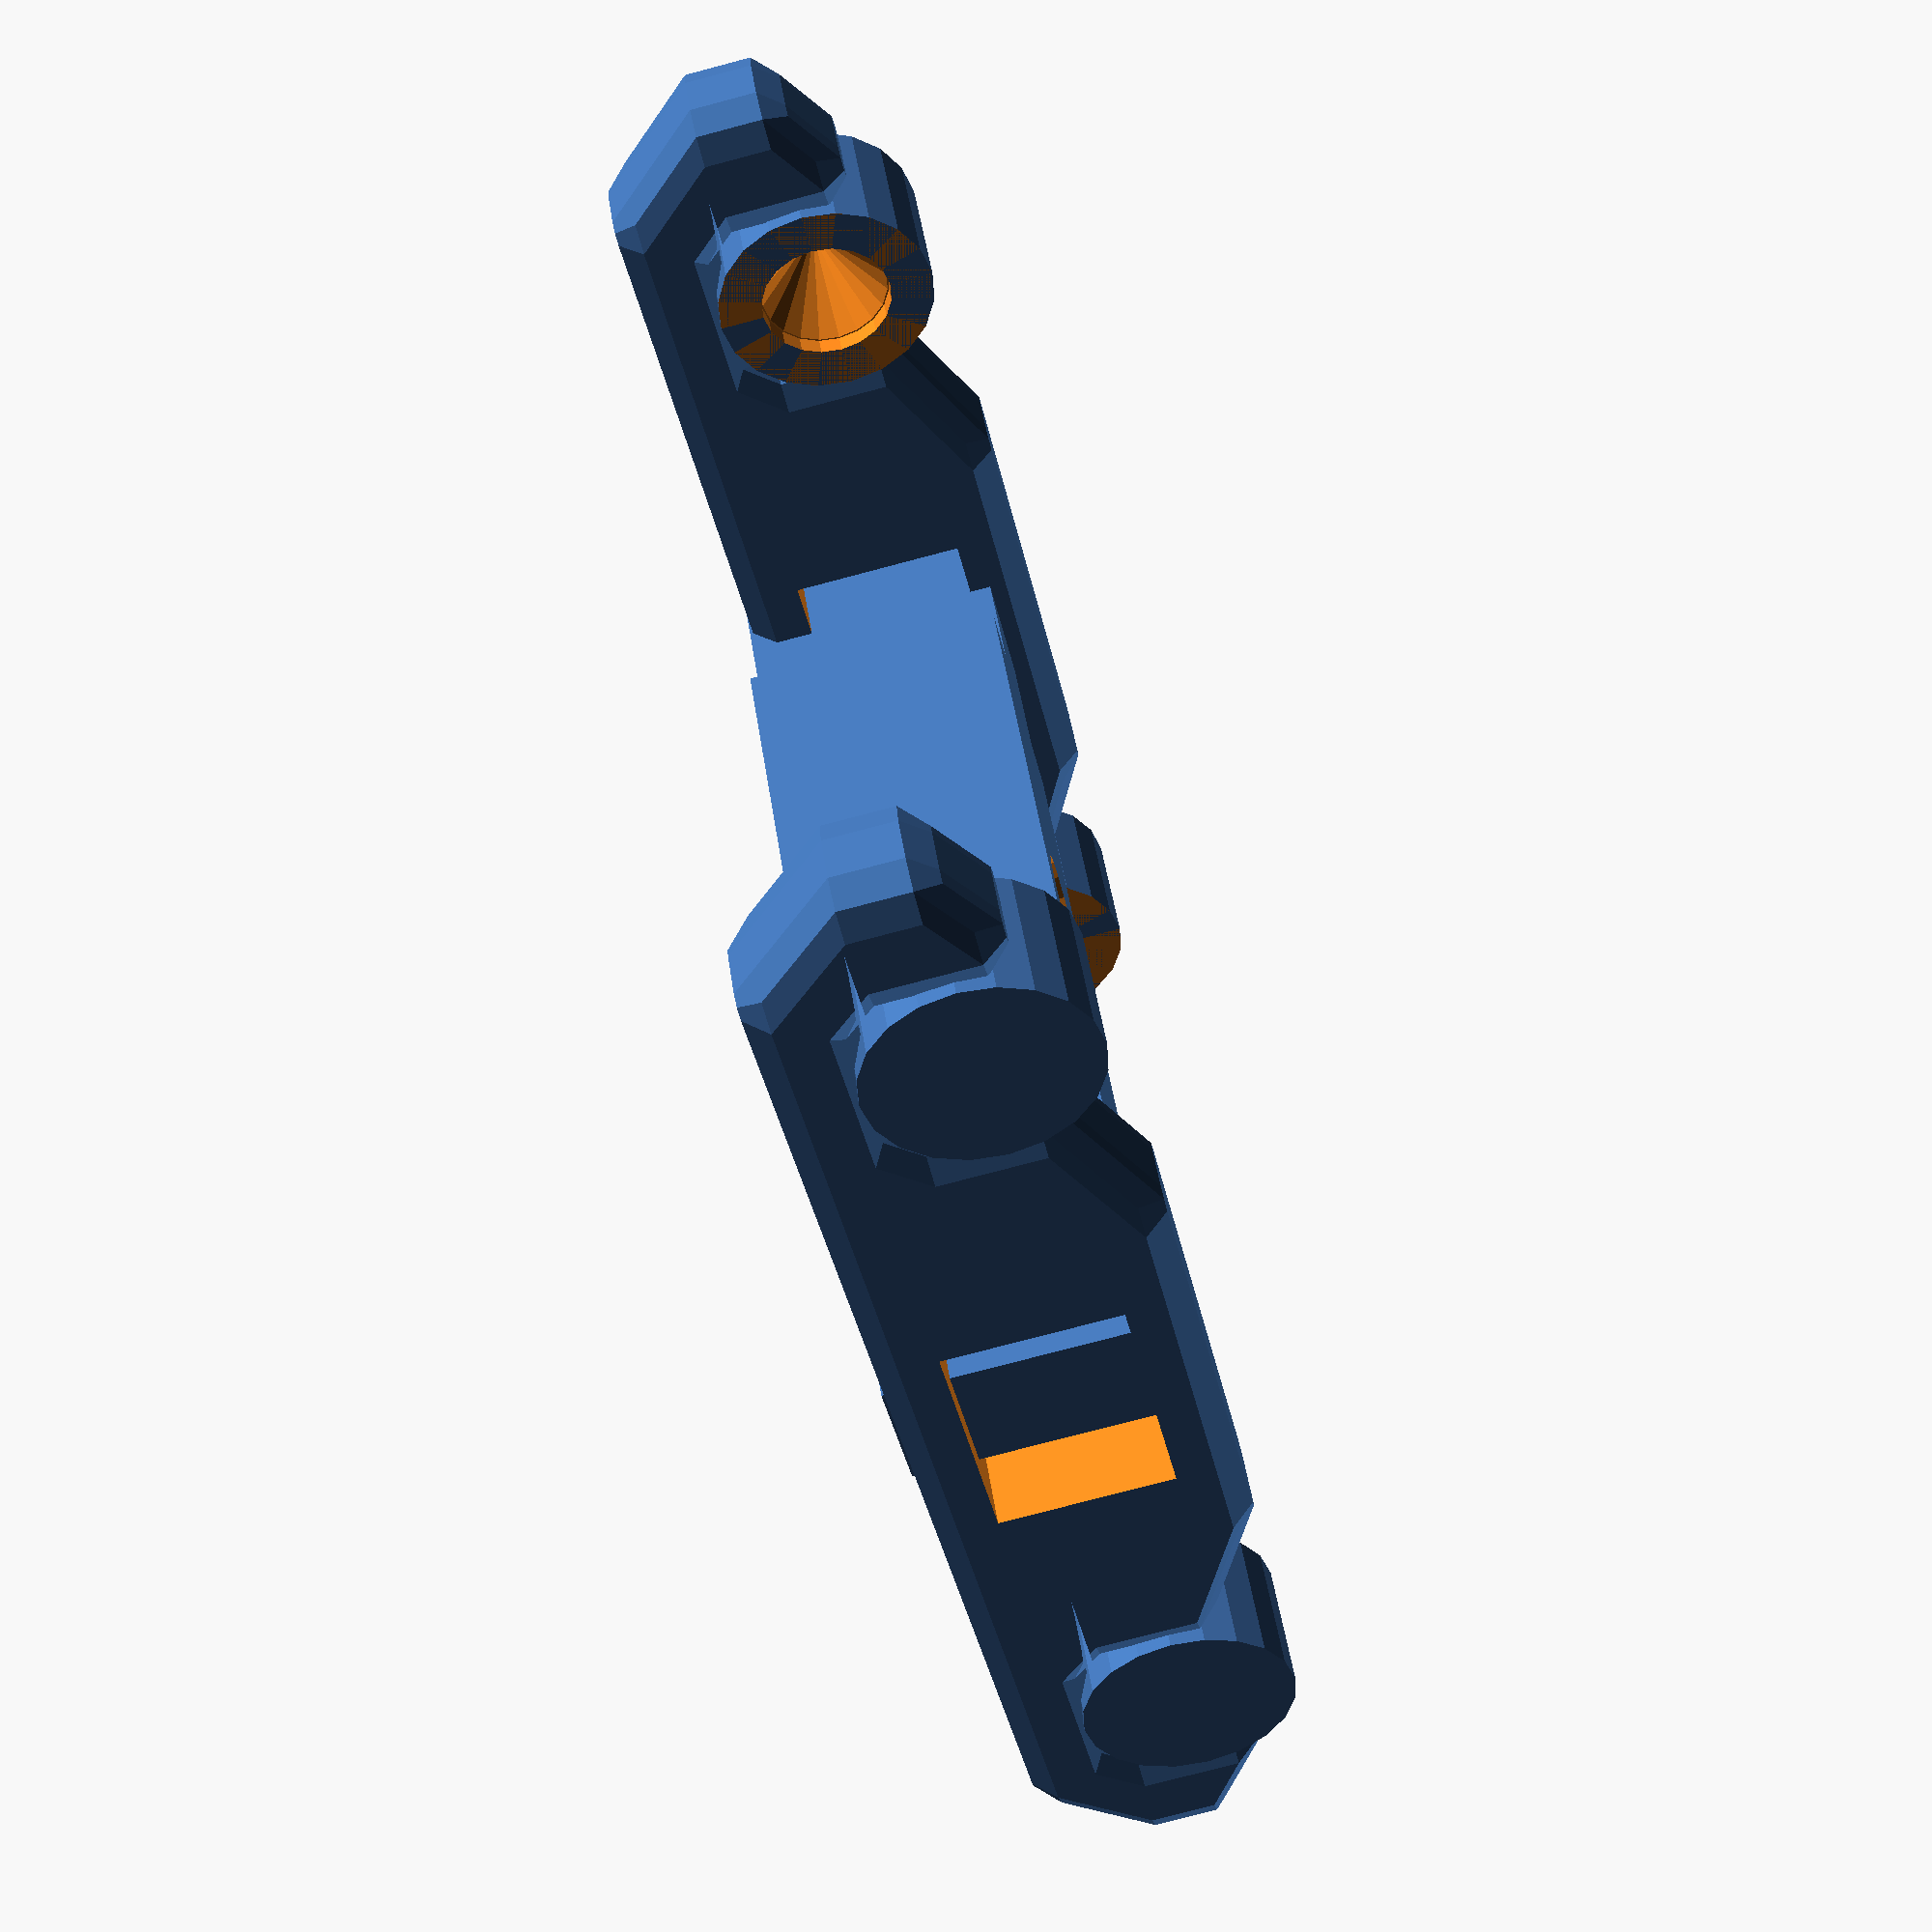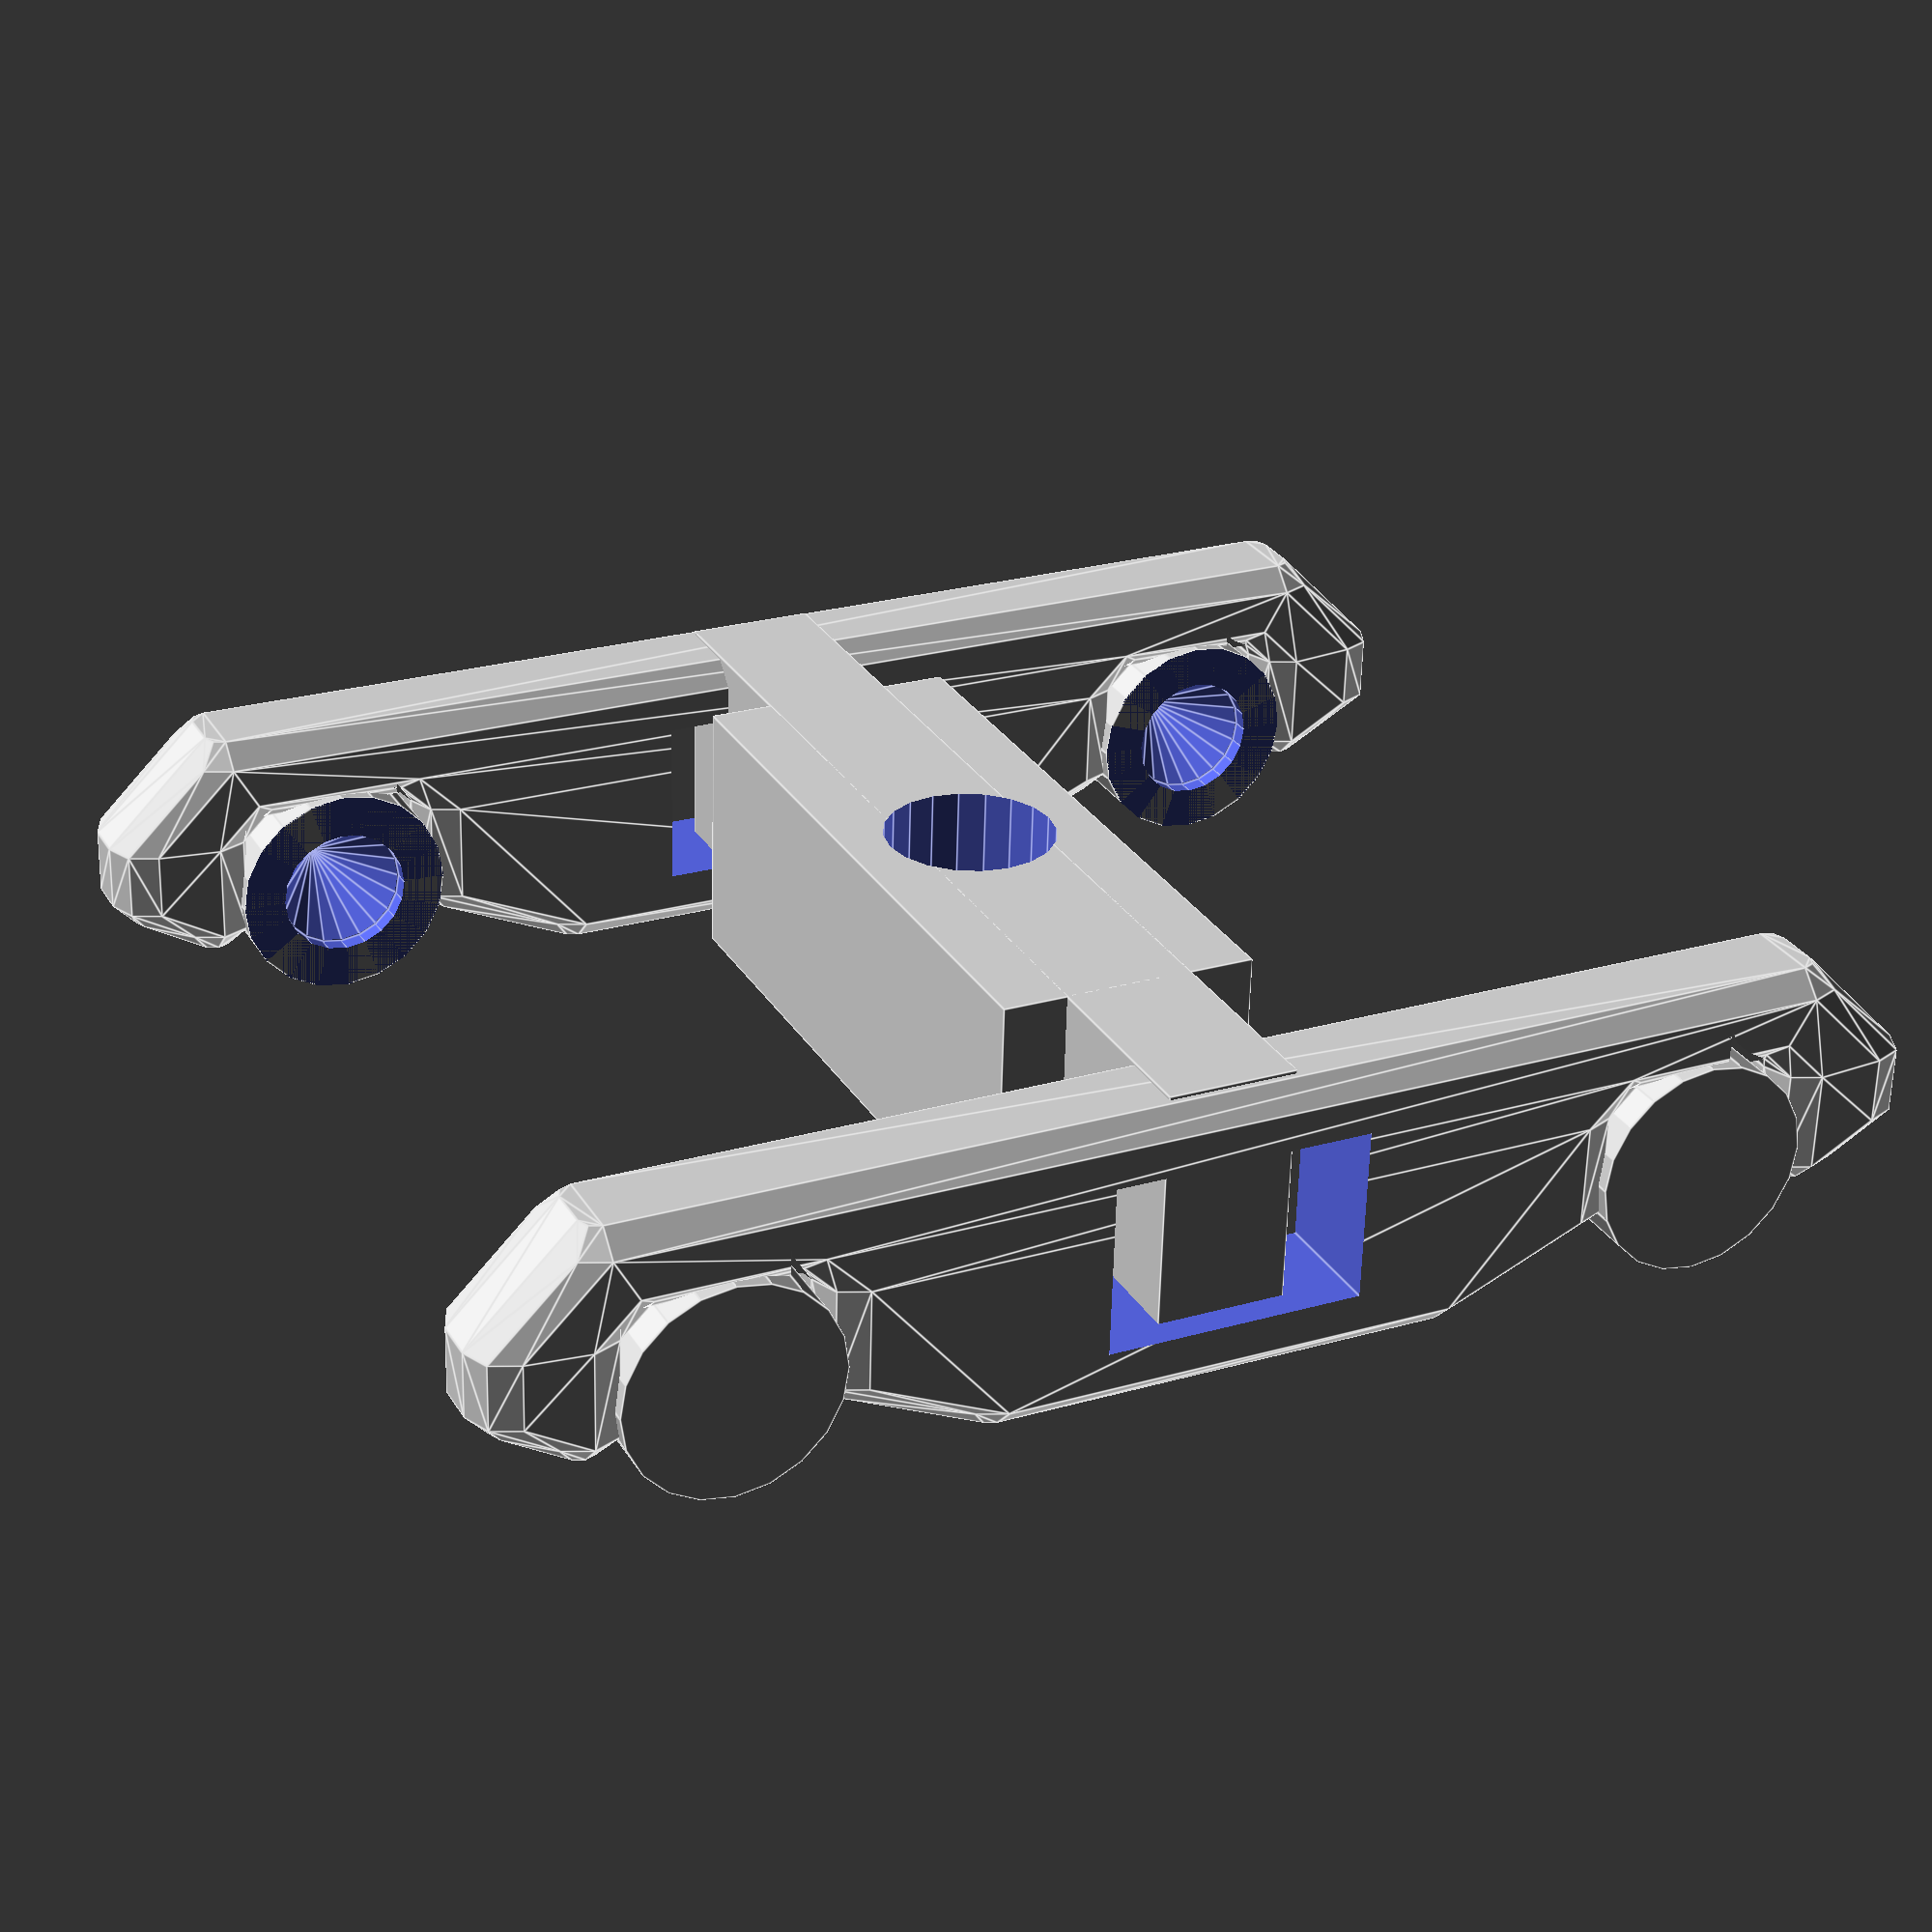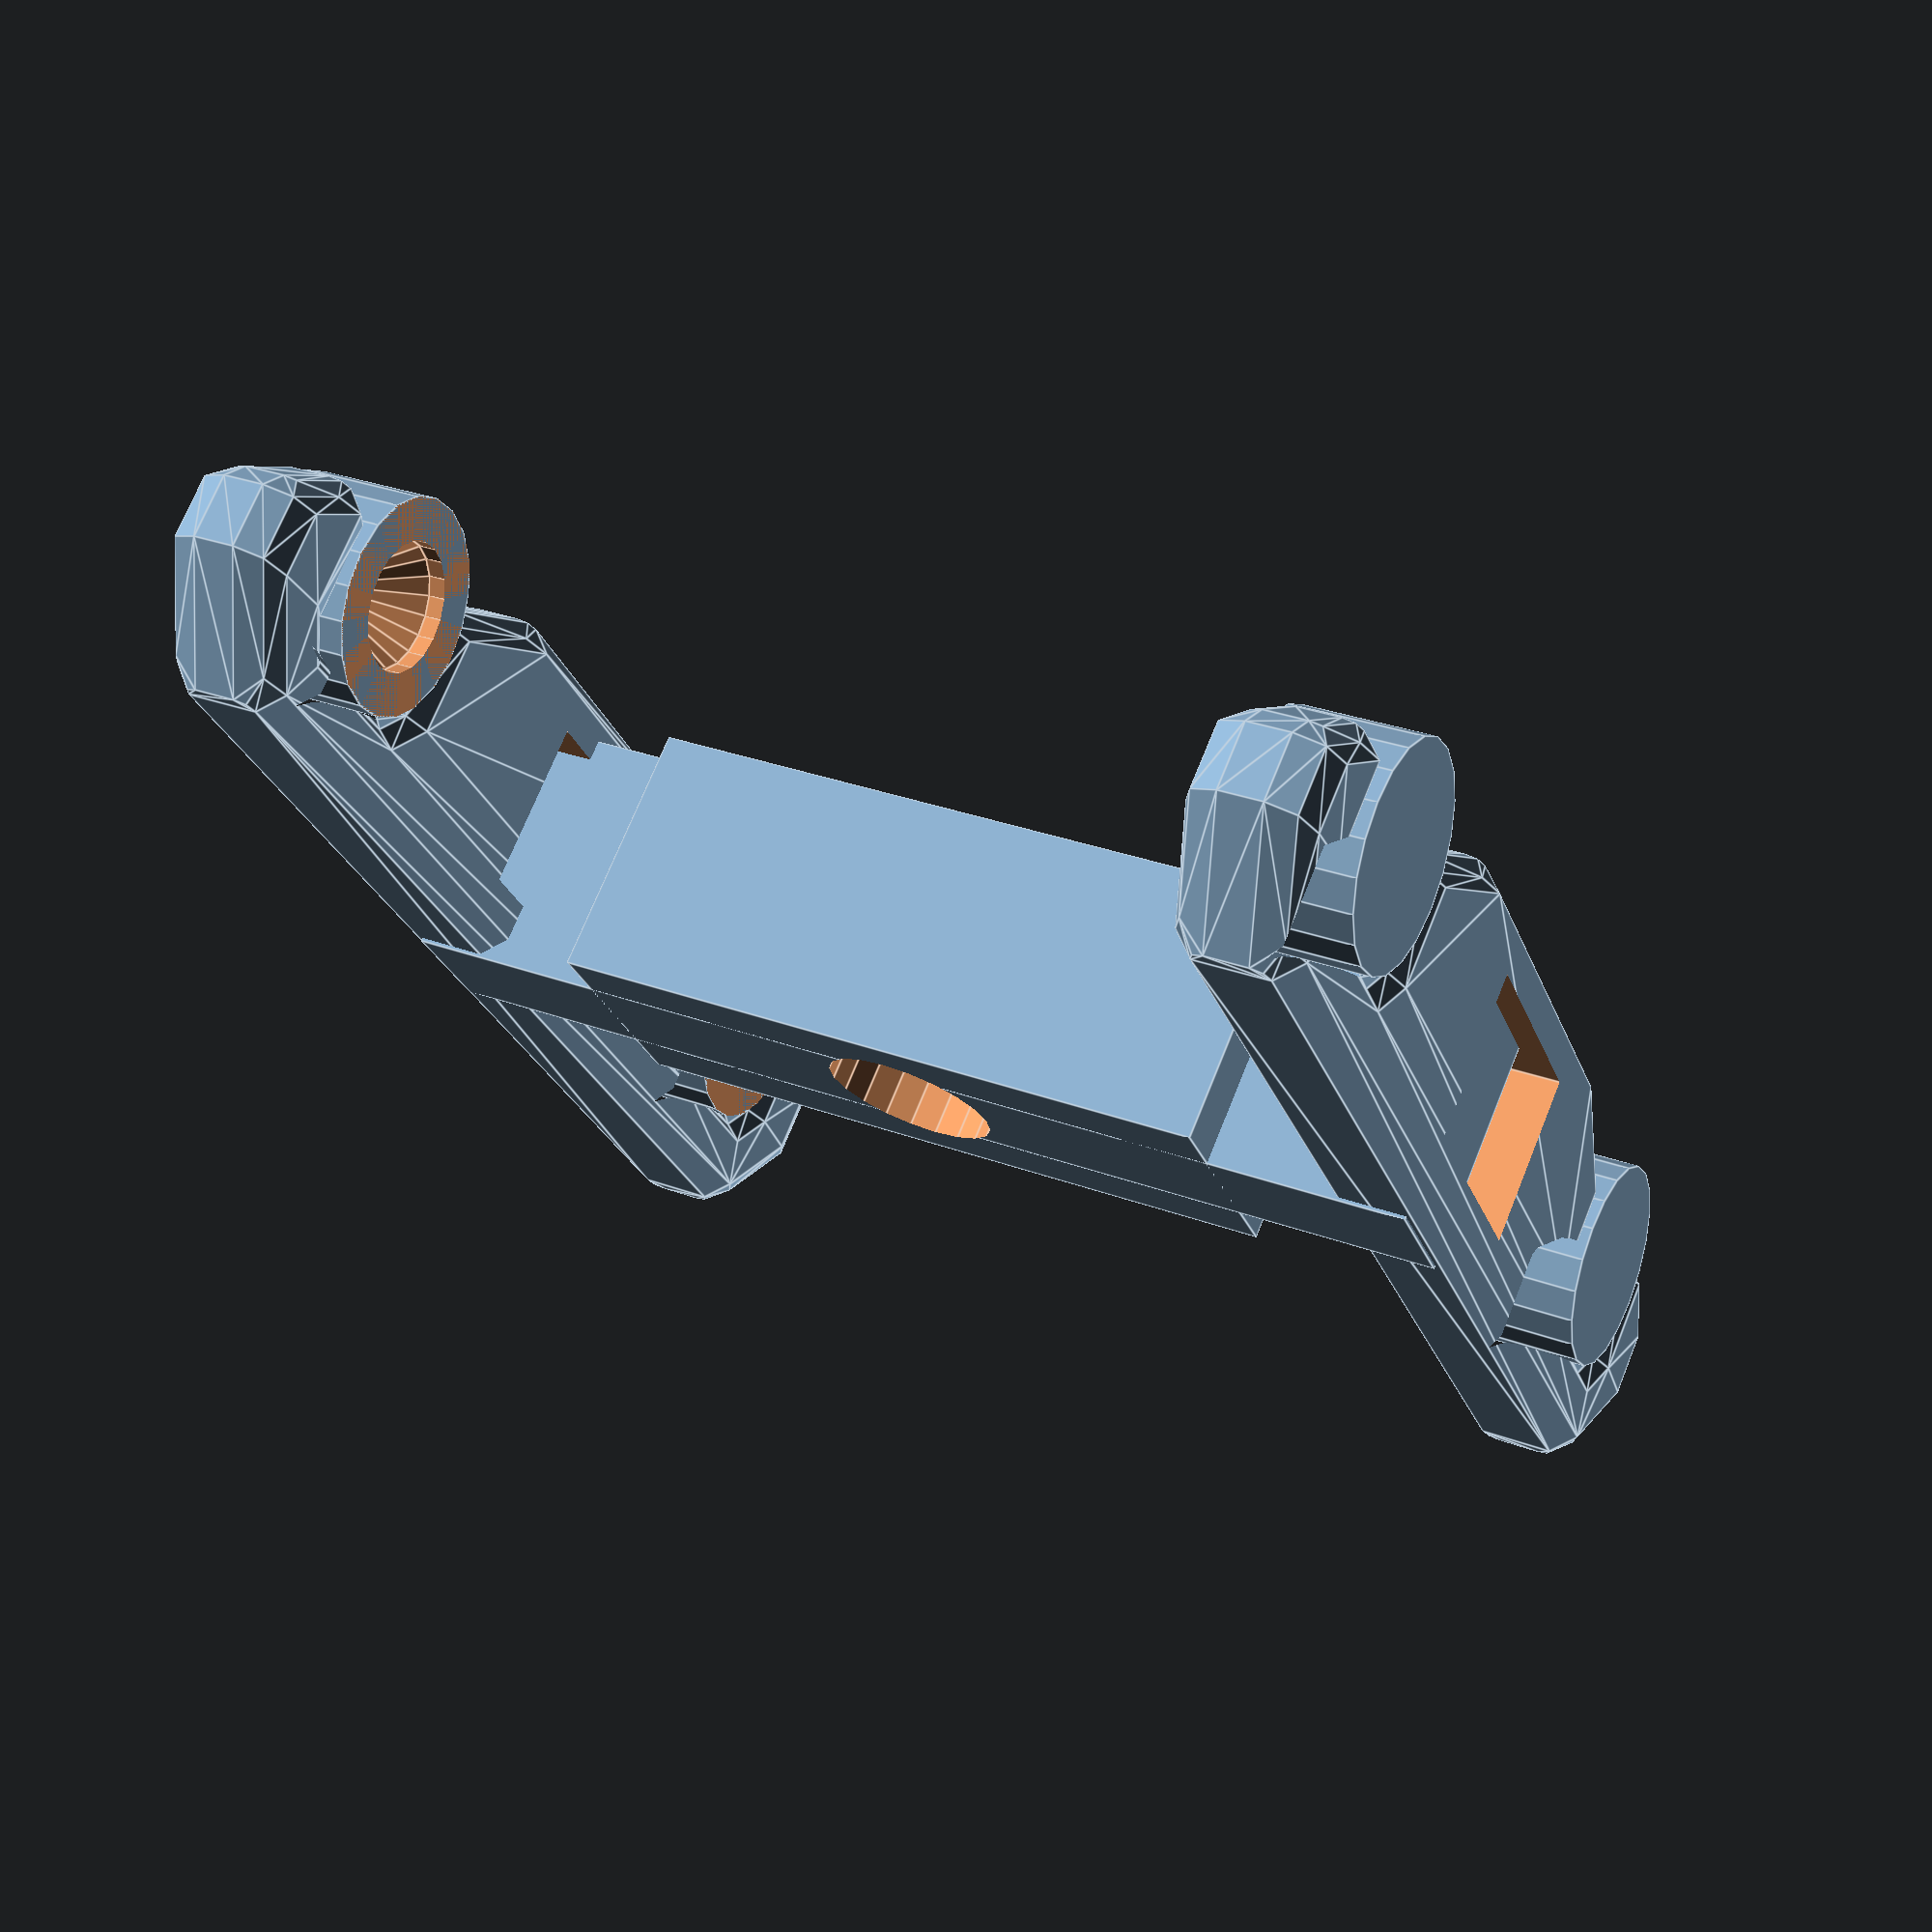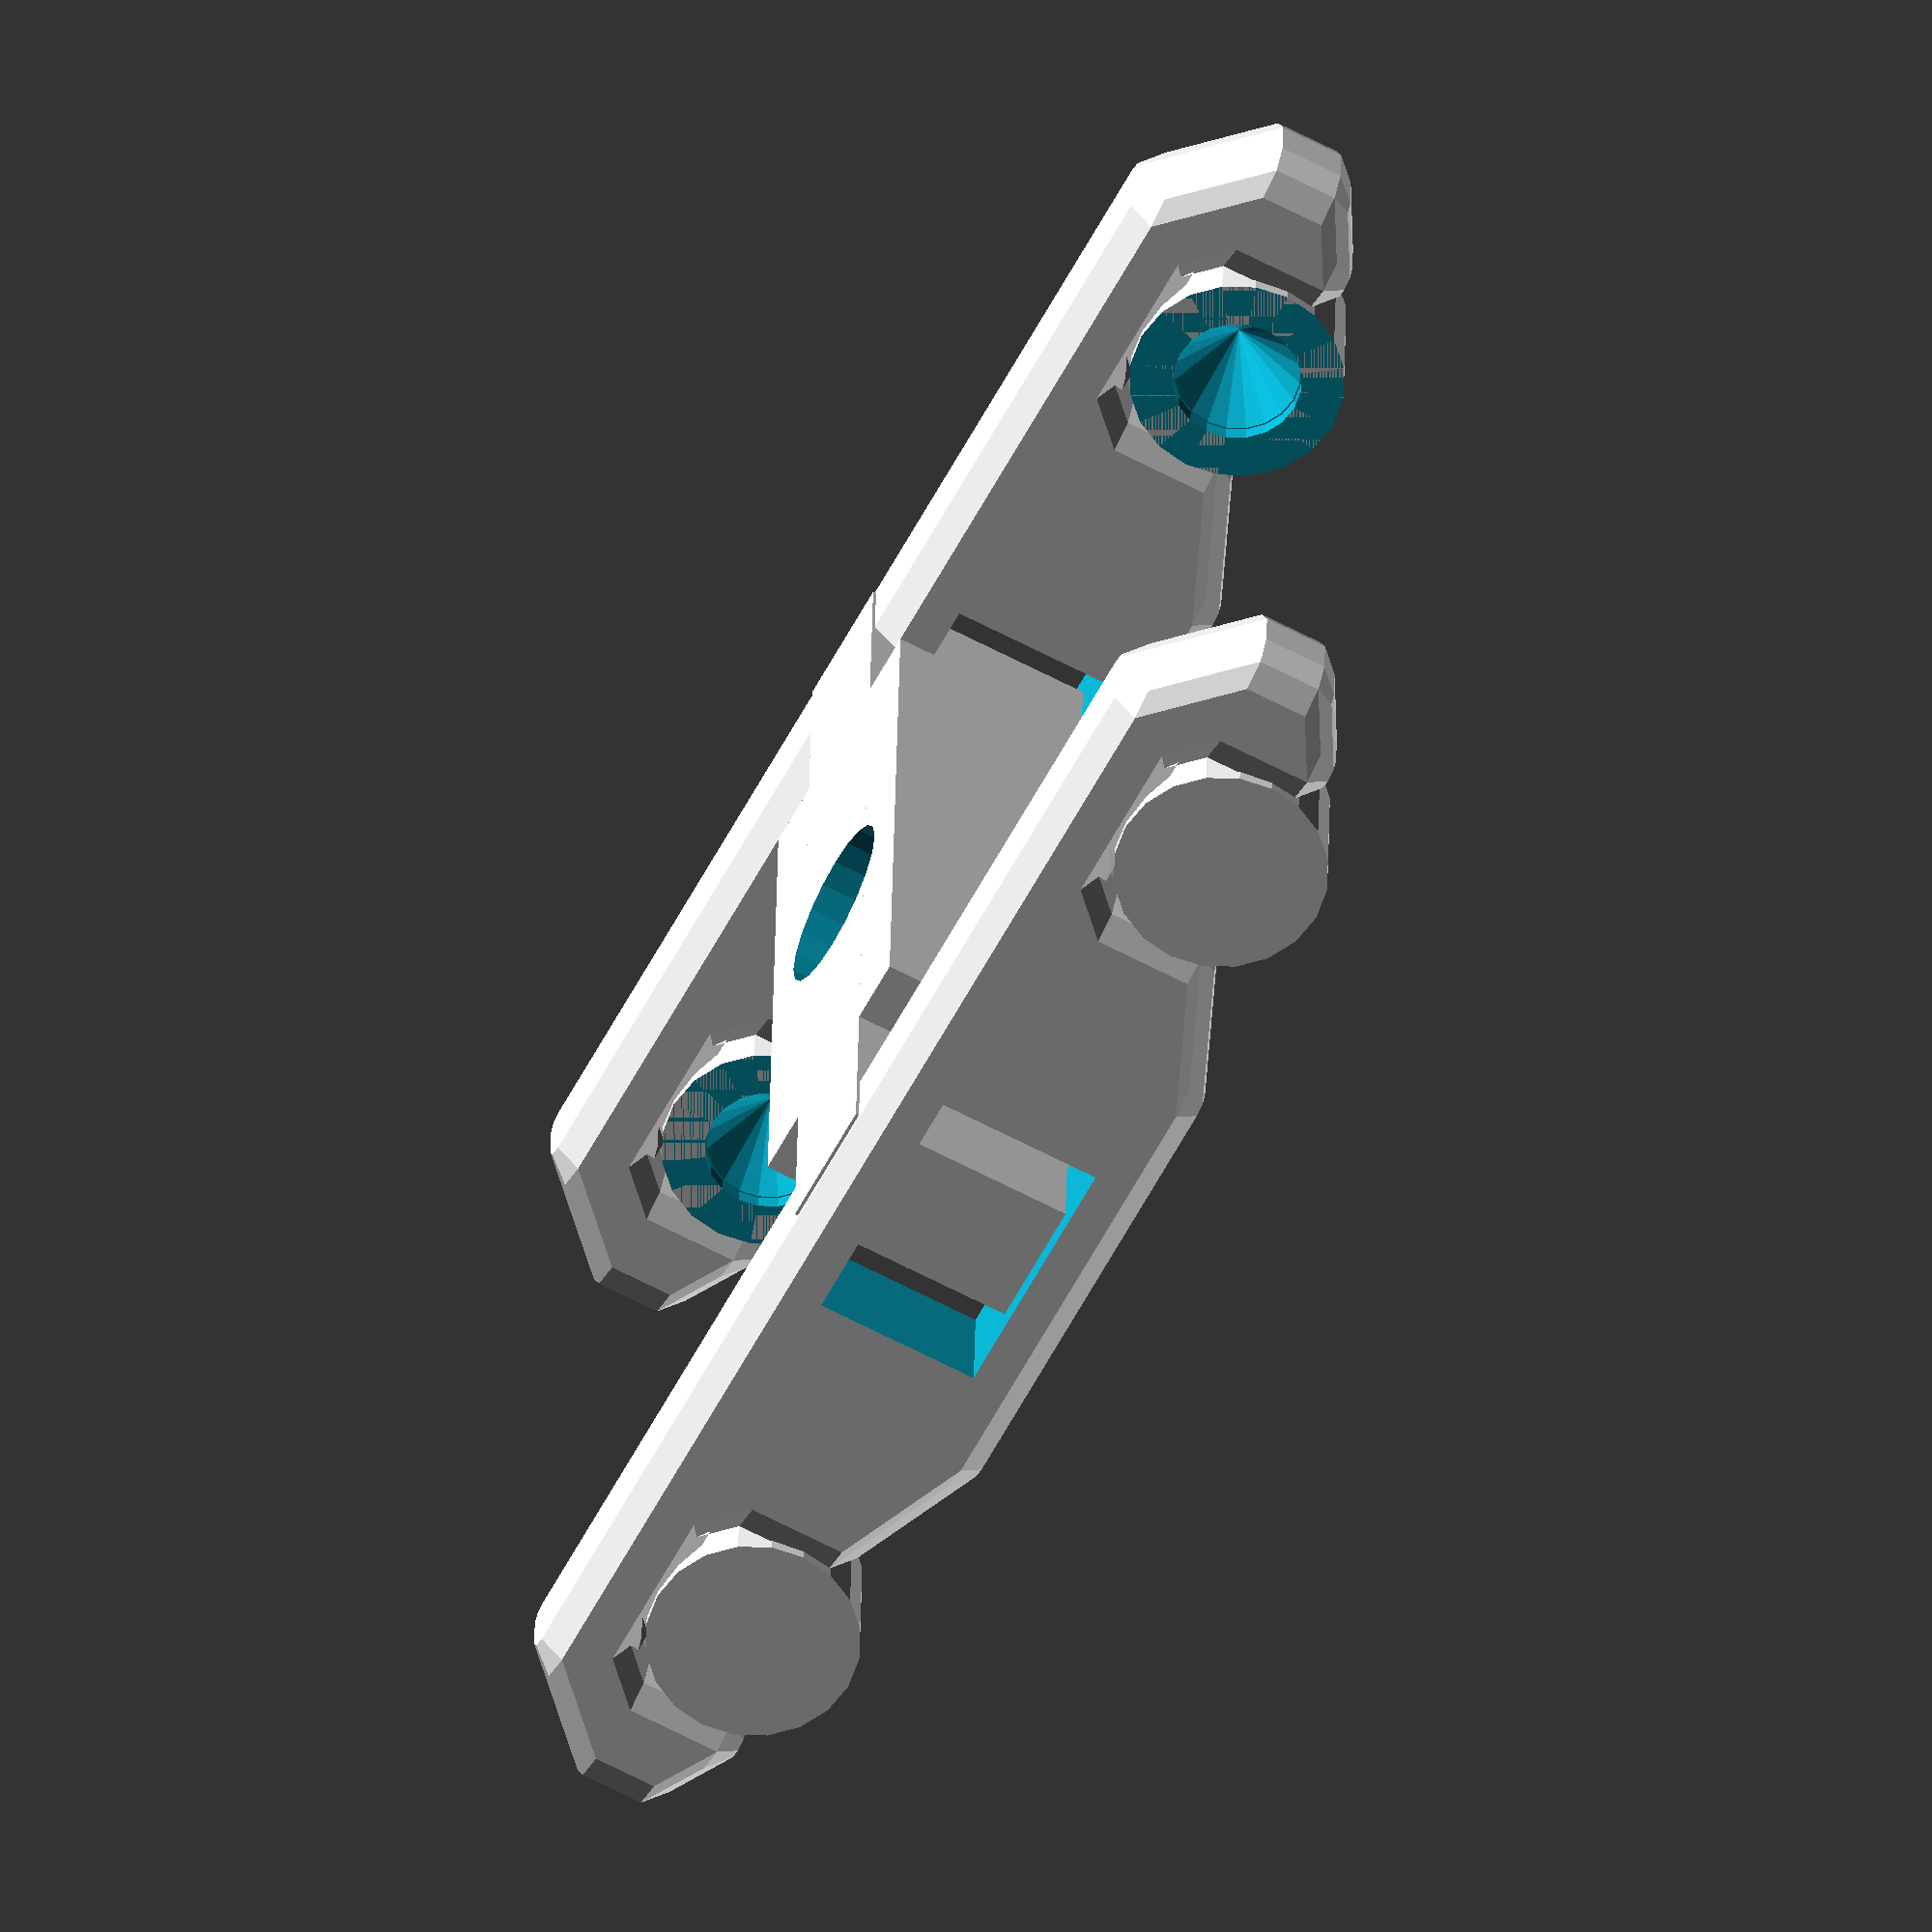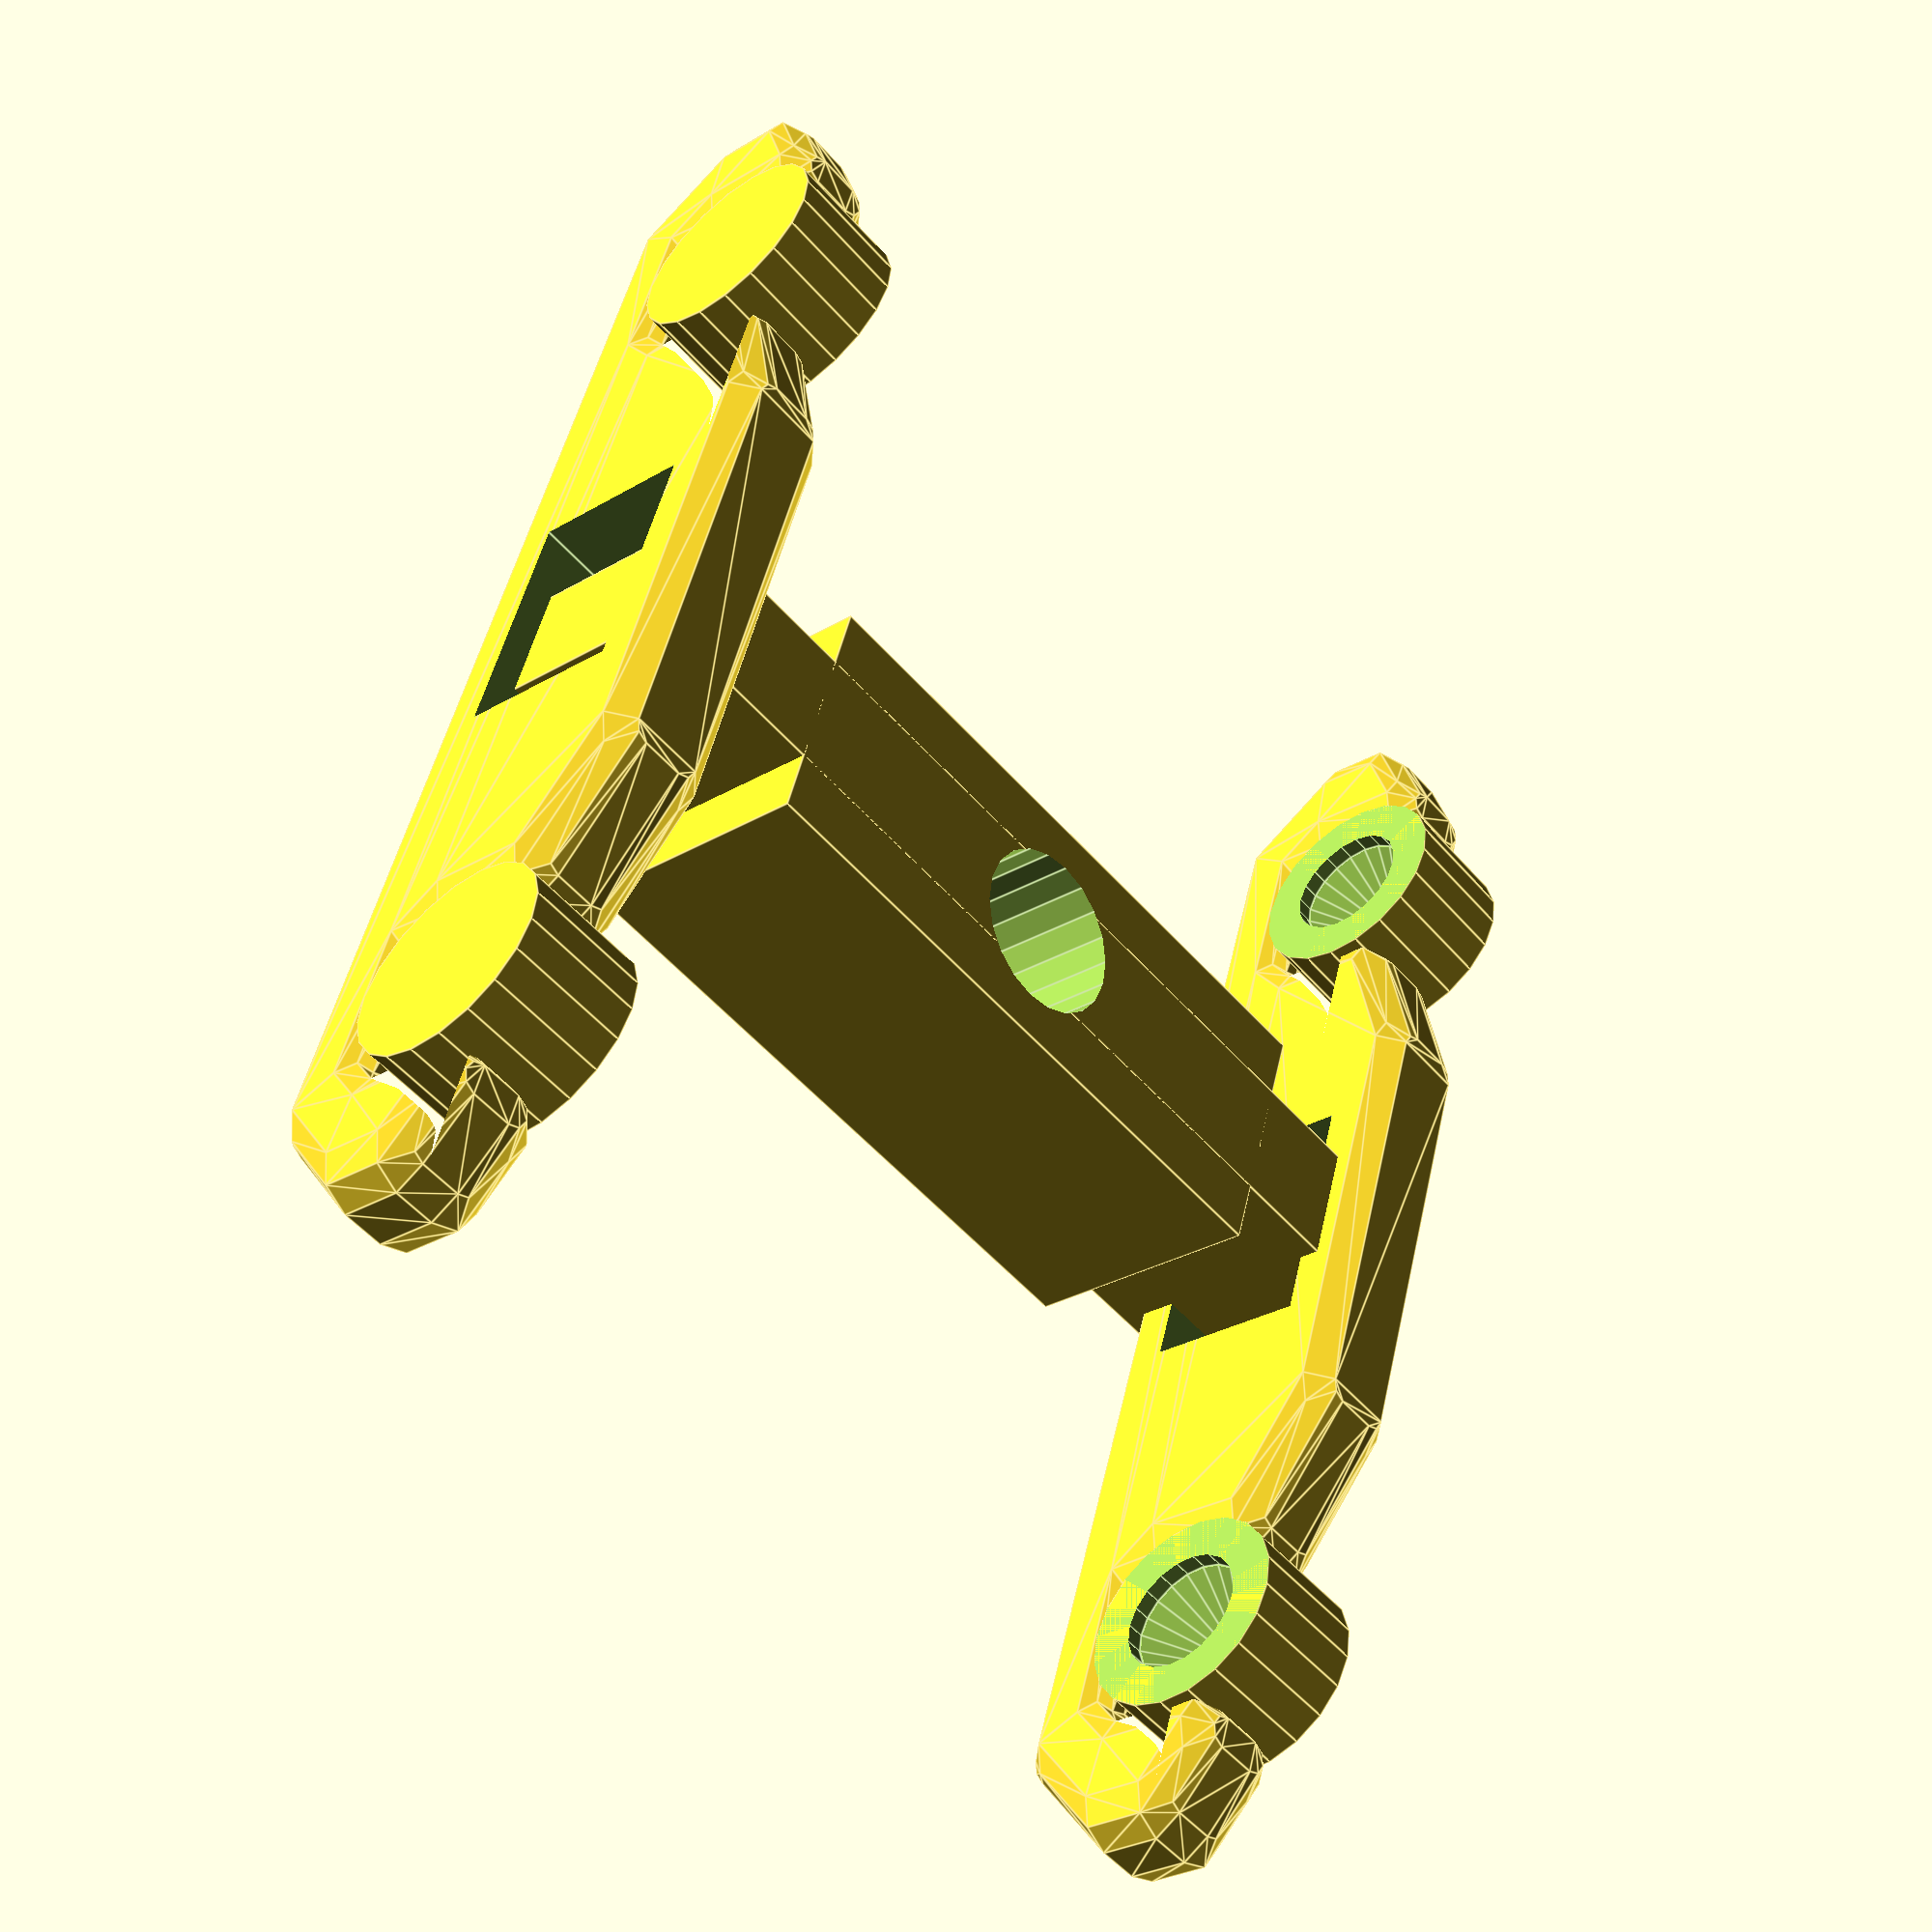
<openscad>
AXLE_DISTANCE = 23;
BOGIE_BOLSTER_HEIGHT = 7.9;

WHEEL_D = 11.5;

AXLE_HEIGHT = WHEEL_D / 2;
AXLE_INNER_SPACING = 11.5; // between that area only axle itself 

// spacing for axle/wheels to fit
SP_AXLE_LEN = 26;
SP_WHEEL_OUTER_DISTANCE = 21;
SP_WHEEL_DIAMETER = 14; //
SP_WHEEL_WIDTH = (SP_WHEEL_OUTER_DISTANCE-AXLE_INNER_SPACING)/2;
SP_AXLE_D = 3;
SP_AXLE_END_ANGLE_2 = 35; // _2 means half of the angle

SP_AXLE_END_LEN = (SP_AXLE_D / 2) / tan(SP_AXLE_END_ANGLE_2);

//

SIDE_THICKNESS = 3;
XXX_ROUNDNESS = 1;

_bogie();

module _bogie() {
    difference() {
        union() {
            translate([0,-SP_WHEEL_OUTER_DISTANCE/2])
                _sideRight();
            translate([0,SP_WHEEL_OUTER_DISTANCE/2])
                mirror([0,1,0])
                    _sideRight();

            // connecting sides... & following the standards since 2016
            difference() {
                union() {
                    translate([0,0,7])
                        cube([6, 16, 6], true);
                    translate([0,0,7])
                        cube([3, 25.5, 6], true);
                }
                cylinder(30, 2, 2, $fn=20);
            }
        };
        _totalAxleSpacing();
    }
}

module _sideRight() {
    difference() {
        union() {
            minkowski(){
                sphere(XXX_ROUNDNESS, $fn=8);
                rotate(90, [1,0,0])
                    translate([0,0,XXX_ROUNDNESS])
                        linear_extrude(SIDE_THICKNESS-2*XXX_ROUNDNESS)
                            offset(-XXX_ROUNDNESS)
                                _xxxProfile();
            };
            translate([-AXLE_DISTANCE/2, 0, AXLE_HEIGHT])
                _axleCover();
            translate([AXLE_DISTANCE/2, 0, AXLE_HEIGHT])
                _axleCover();
        }
        //
        translate([0,0,6.5])
            cube([6, 10, 4],true);
    }
    *translate([0,5.5,7.25])
        cube([AXLE_DISTANCE+SP_AXLE_D+2*1 ,1, 5.5], true);
}

module _axleCover() {
    rotate(90, [1,0,0])
        cylinder(SIDE_THICKNESS,2.5,2.5, $fn=20);
}

module _xxxProfile() {
    _xxxProfileHalf();
    mirror([1,0,0])
        _xxxProfileHalf();
}

module _xxxProfileHalf() {
    _y_up = 10;
    _y_down = 3;
    _x_max = AXLE_DISTANCE/2+5.5;
    _up_corner = 2.5;
    _wheelx_2 = 2;
    polygon([
        // *** uper row center
        [-0.01,_y_up],
        // move to right
        [_x_max-_up_corner,_y_up],
        [_x_max,_y_up-_up_corner],
        [_x_max,AXLE_HEIGHT],
        // around the axle holder
        [AXLE_DISTANCE/2+_wheelx_2, AXLE_HEIGHT-_wheelx_2],
        [AXLE_DISTANCE/2+_wheelx_2, AXLE_HEIGHT+_wheelx_2],
        [AXLE_DISTANCE/2-_wheelx_2, AXLE_HEIGHT+_wheelx_2],
        [AXLE_DISTANCE/2-_wheelx_2, AXLE_HEIGHT-_wheelx_2/2],
        [AXLE_DISTANCE/2-_wheelx_2-4, _y_down],
        [-0.01,_y_down],
    ]);
}

module _totalAxleSpacing() {
    translate([-AXLE_DISTANCE/2, 0, AXLE_HEIGHT])
        _axleSpacing();
    translate([AXLE_DISTANCE/2, 0, AXLE_HEIGHT])
        _axleSpacing();
}

// spacing for one axle, axle centre along Y axis
module _axleSpacing() {
    // 
    rotate(90, [1,0,0])
        cylinder(SP_AXLE_LEN-2*SP_AXLE_END_LEN+0.1,
            SP_AXLE_D/2, SP_AXLE_D/2, true, $fn=20);
    // right end
    translate([0,-SP_AXLE_LEN/2+SP_AXLE_END_LEN])
        _axleEndSpaceRight();
    // left end
    translate([0,SP_AXLE_LEN/2-SP_AXLE_END_LEN])
        mirror([0,1,0])
            _axleEndSpaceRight();
    // right end
    translate([0,-AXLE_INNER_SPACING/2])
        _wheelSpaceRight();
    // left end
    translate([0,AXLE_INNER_SPACING/2])
        mirror([0,1,0])
            _wheelSpaceRight();
}

module _axleEndSpaceRight() { // torwards -Y
    rotate(90, [1,0,0])
        cylinder(SP_AXLE_END_LEN, SP_AXLE_D/2, 0, $fn=20);
    // TODO
}

module _wheelSpaceRight() { // torwards -Y
    rotate(90, [1,0,0])
        cylinder(SP_WHEEL_WIDTH, SP_WHEEL_DIAMETER/2, SP_WHEEL_DIAMETER/2, $fn=20);
}

</openscad>
<views>
elev=257.2 azim=35.0 roll=75.2 proj=p view=wireframe
elev=242.2 azim=154.6 roll=181.5 proj=p view=edges
elev=108.2 azim=251.5 roll=158.0 proj=p view=edges
elev=243.4 azim=181.9 roll=118.1 proj=o view=wireframe
elev=28.2 azim=71.5 roll=132.3 proj=p view=edges
</views>
